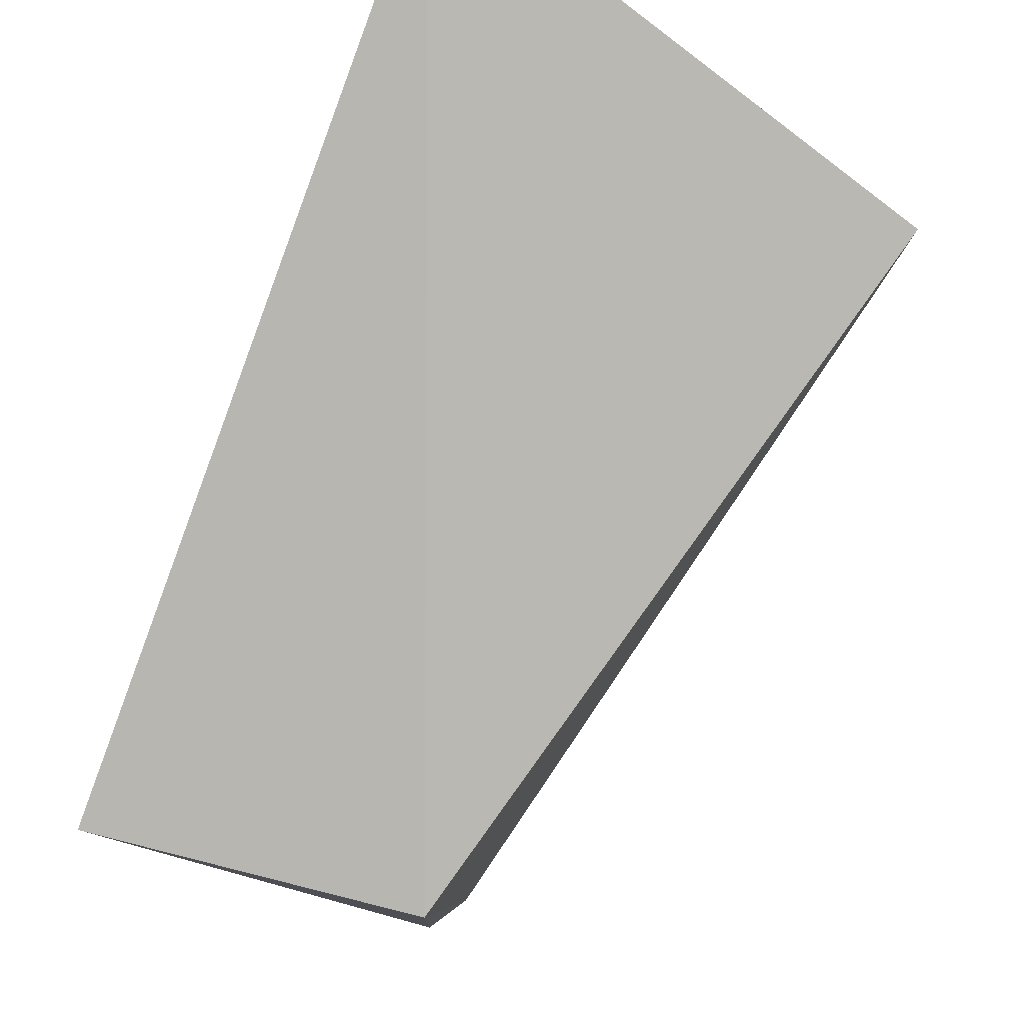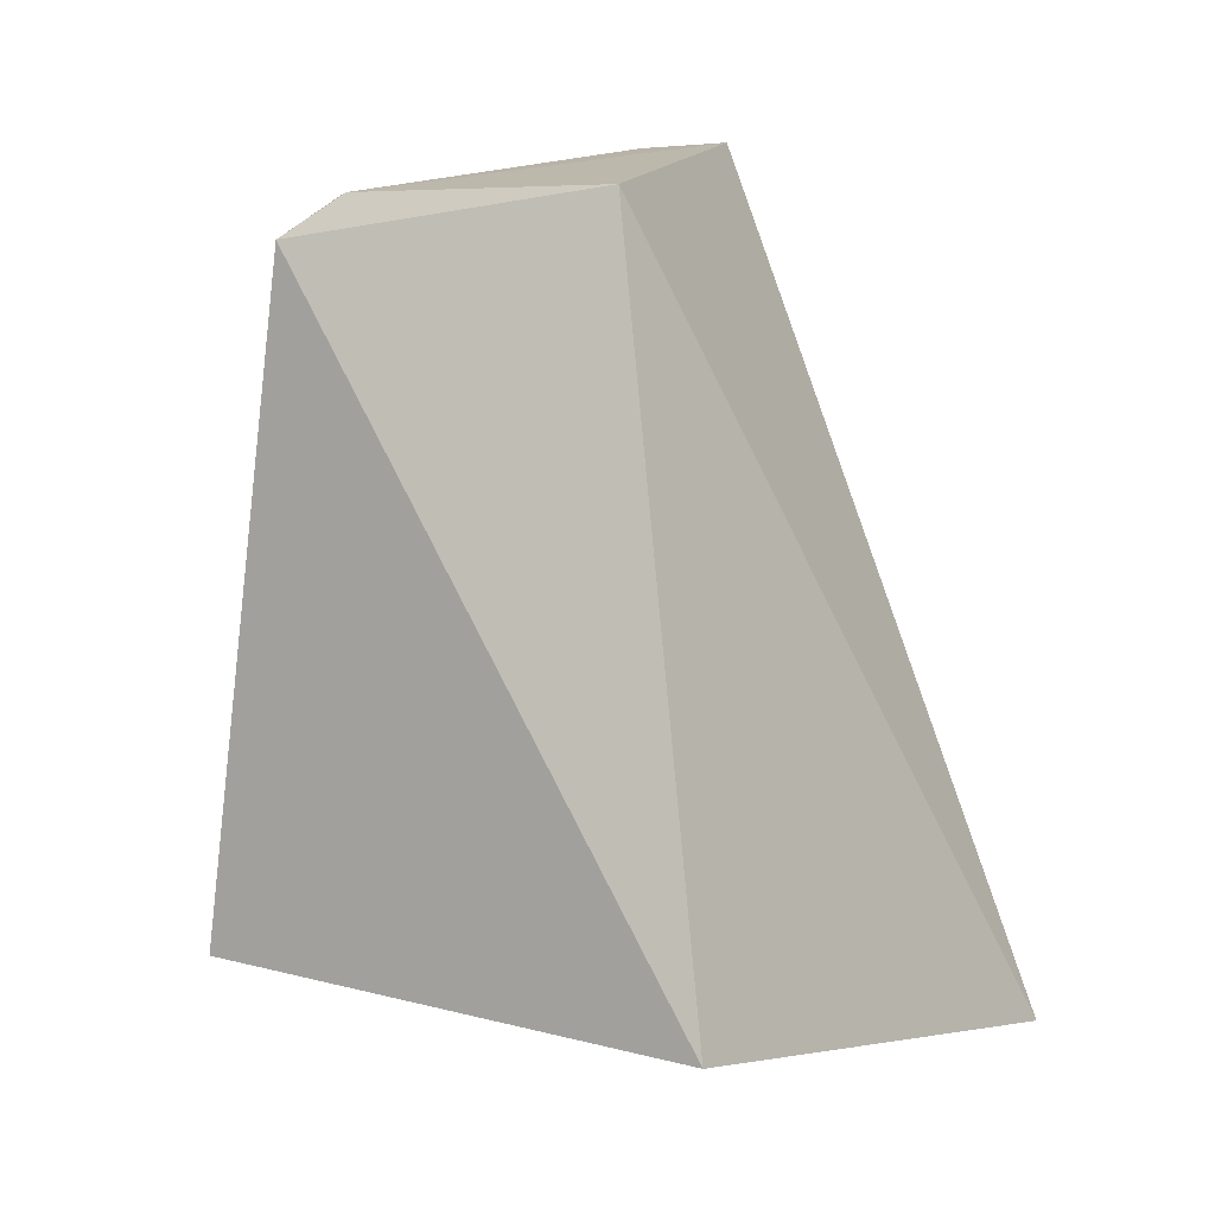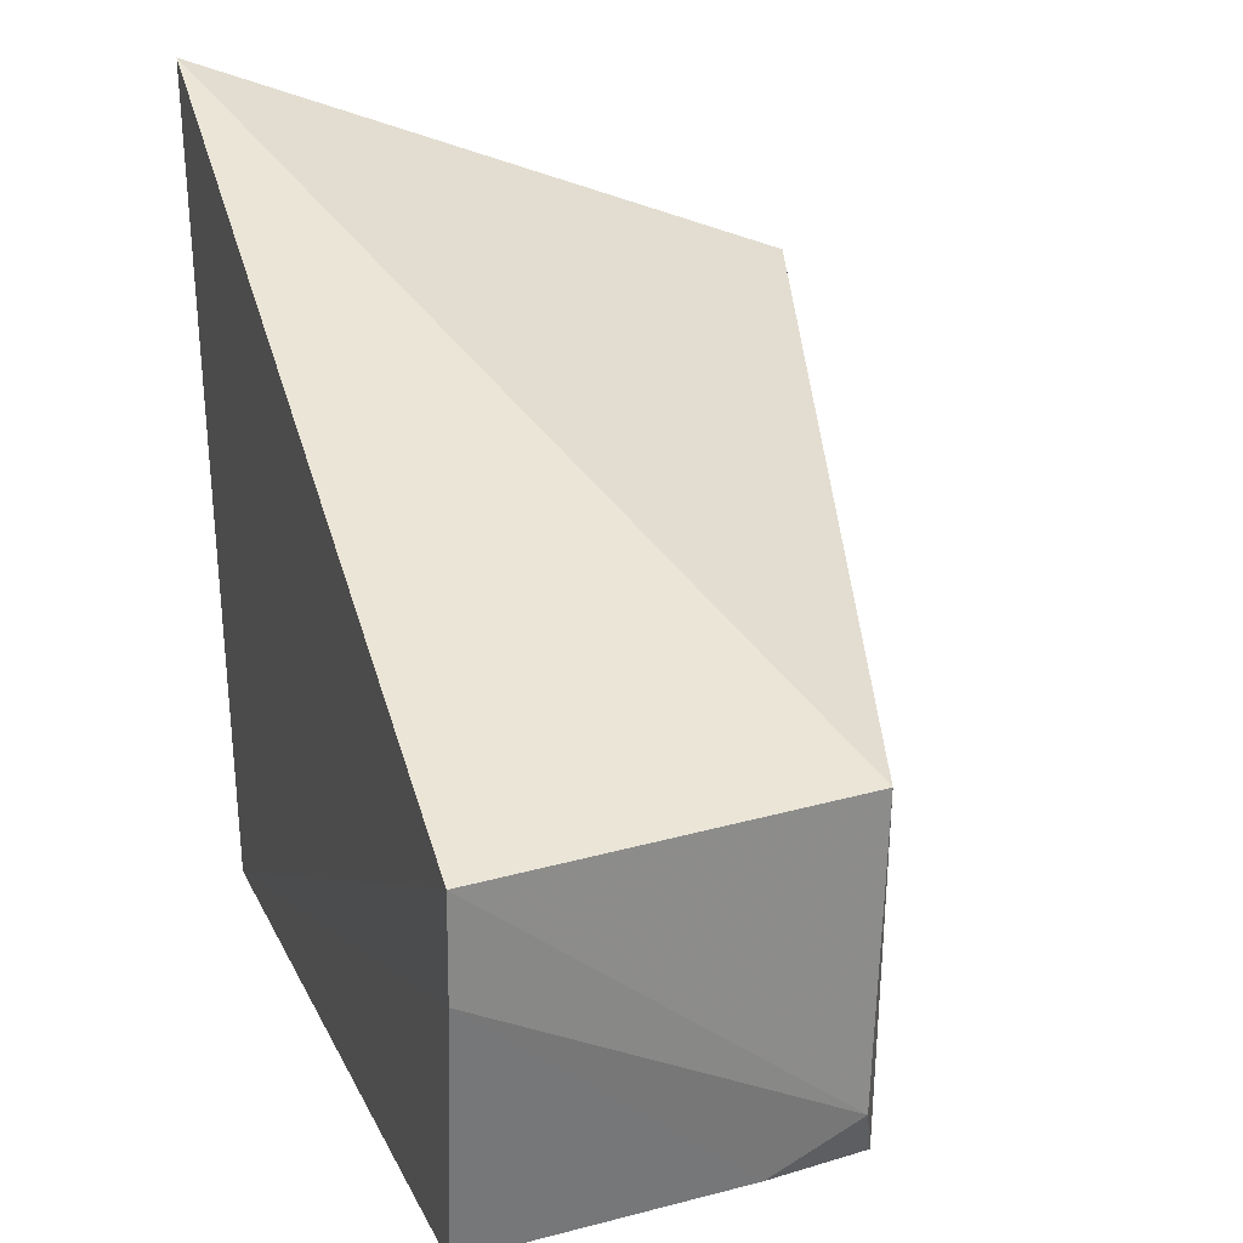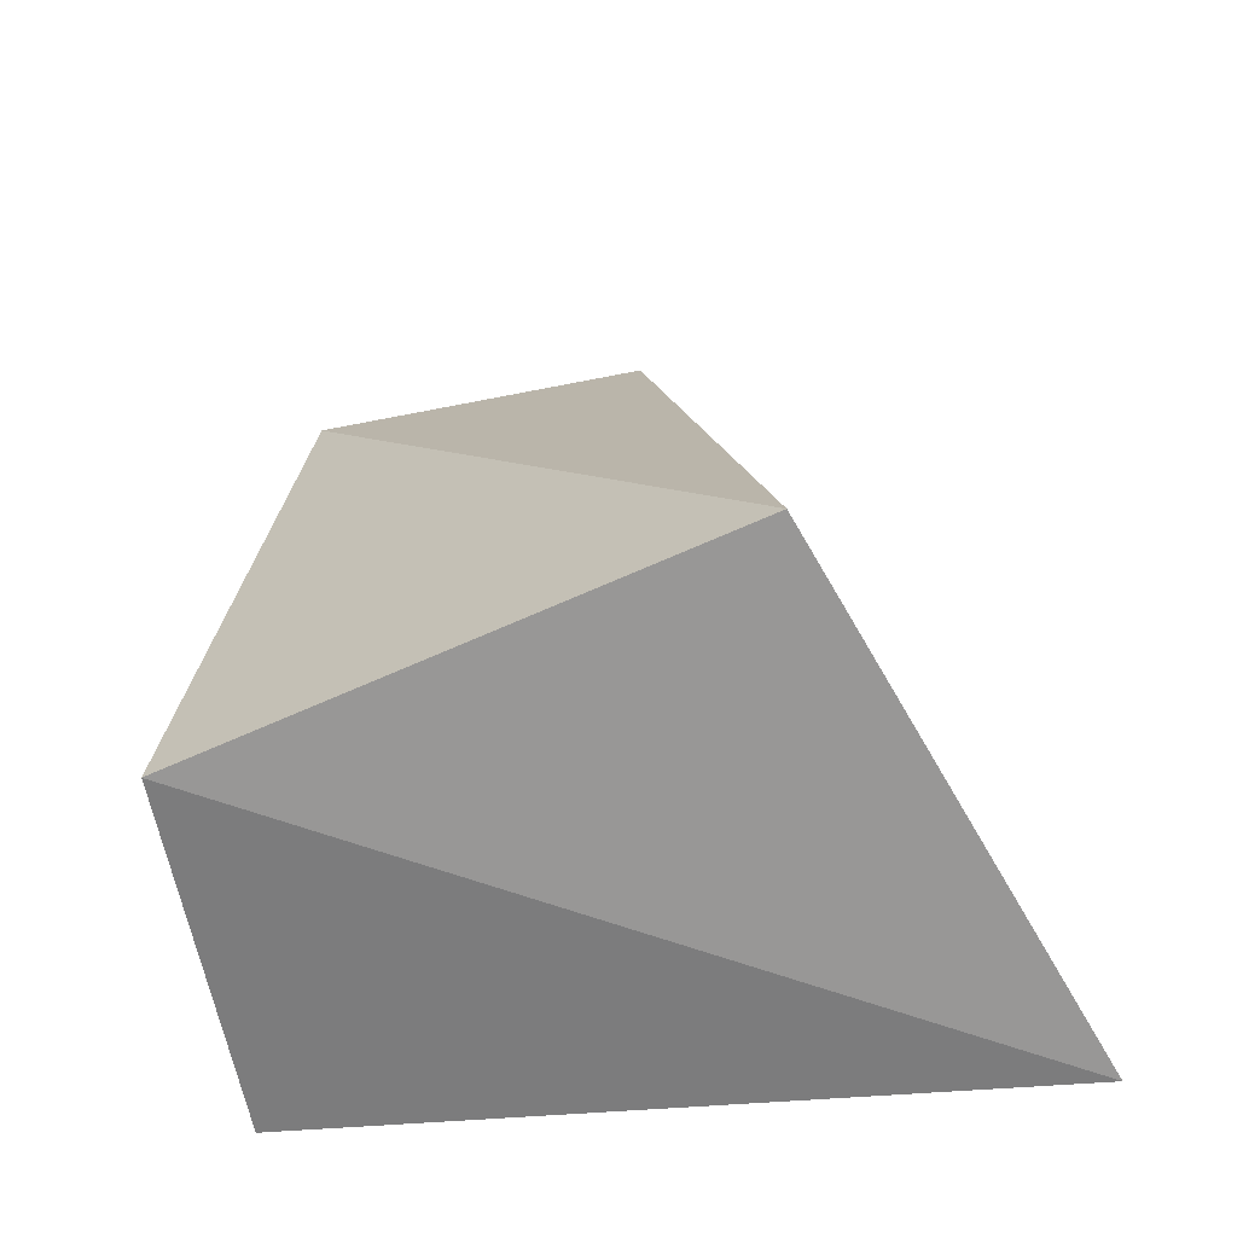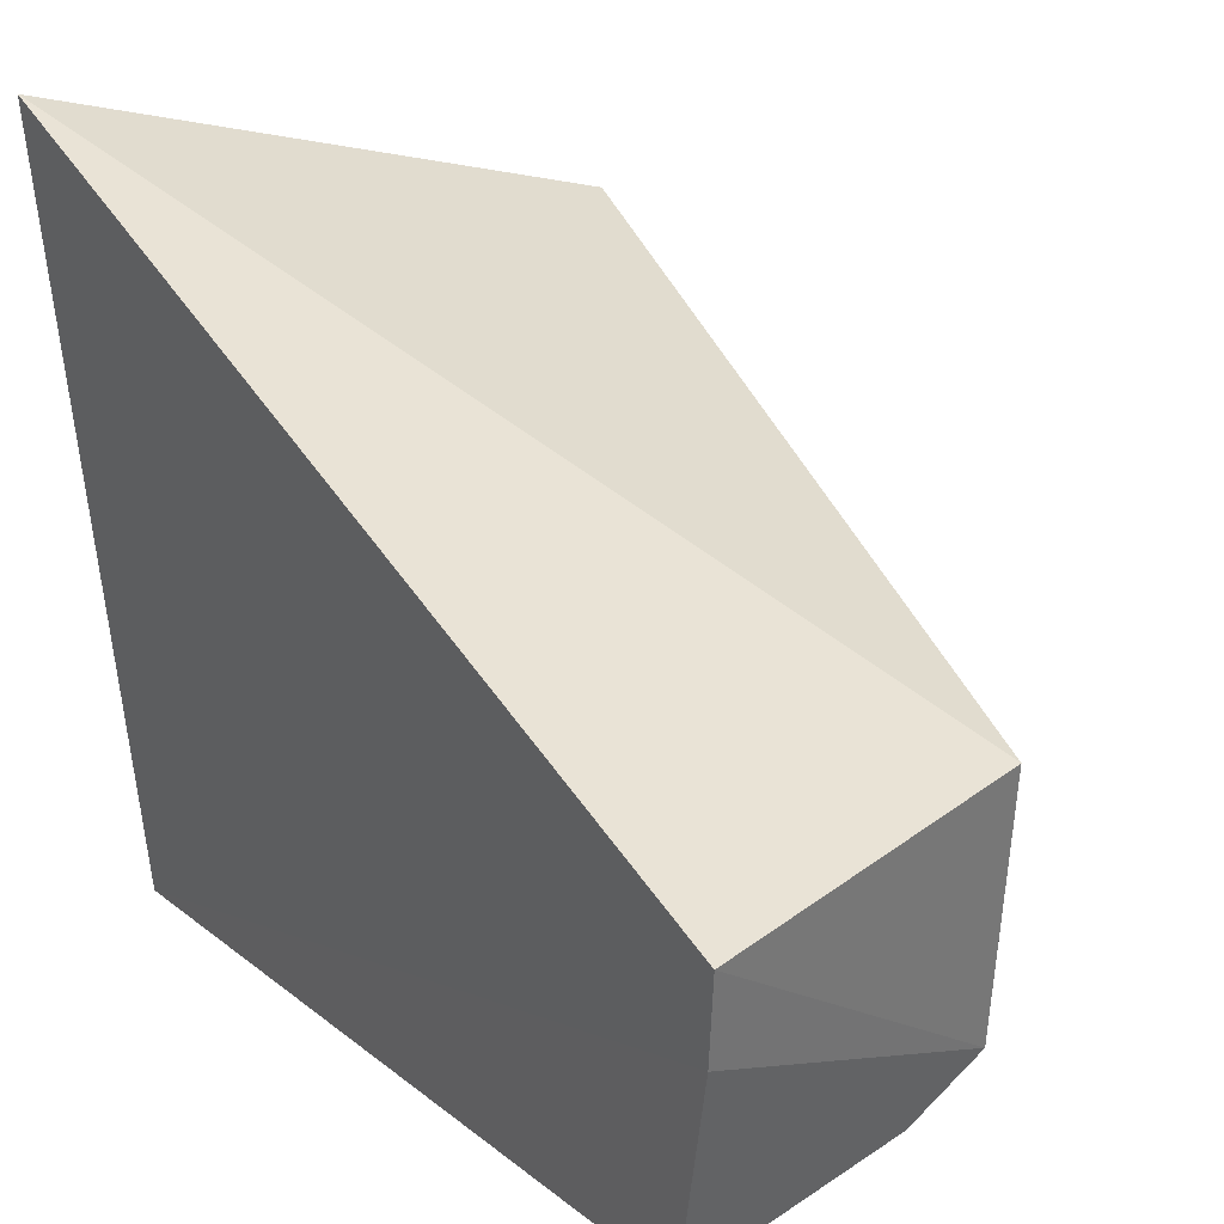
<metadata>
{"format":"obj","ext":"obj","renderer":"f3d","projection":"perspective","resolution":1024,"background":"white","views":[{"elev":77.1,"azim":-157.7,"up":"+Z"},{"elev":8.1,"azim":-70.5,"up":"+Y"},{"elev":24.7,"azim":162.8,"up":"+Z"},{"elev":-61.2,"azim":-79.5,"up":"+Y"},{"elev":32.2,"azim":142.3,"up":"+Z"}]}
</metadata>
<code>
v 0.01129 -0.01198 0.456
v 0.0113 0.003854 0.3355
v 0.01046 0.1317 0.4018
v -0.04314 0.1239 0.4017
v -0.07344 0.002589 0.4247
v -0.04551 0.1159 0.3475
v -0.04931 0.003854 0.3355
v 0.009826 0.1253 0.3494
v 0.01038 0.1309 0.3869
v -0.04208 0.123 0.3576
v -0.02916 0.1229 0.3508
f 1 2 3
f 1 3 4
f 5 1 4
f 6 5 4
f 7 2 1
f 7 1 5
f 7 6 2
f 7 5 6
f 8 2 6
f 9 3 2
f 9 2 8
f 10 4 3
f 10 3 9
f 10 6 4
f 11 8 6
f 11 6 10
f 11 10 9
f 11 9 8

</code>
